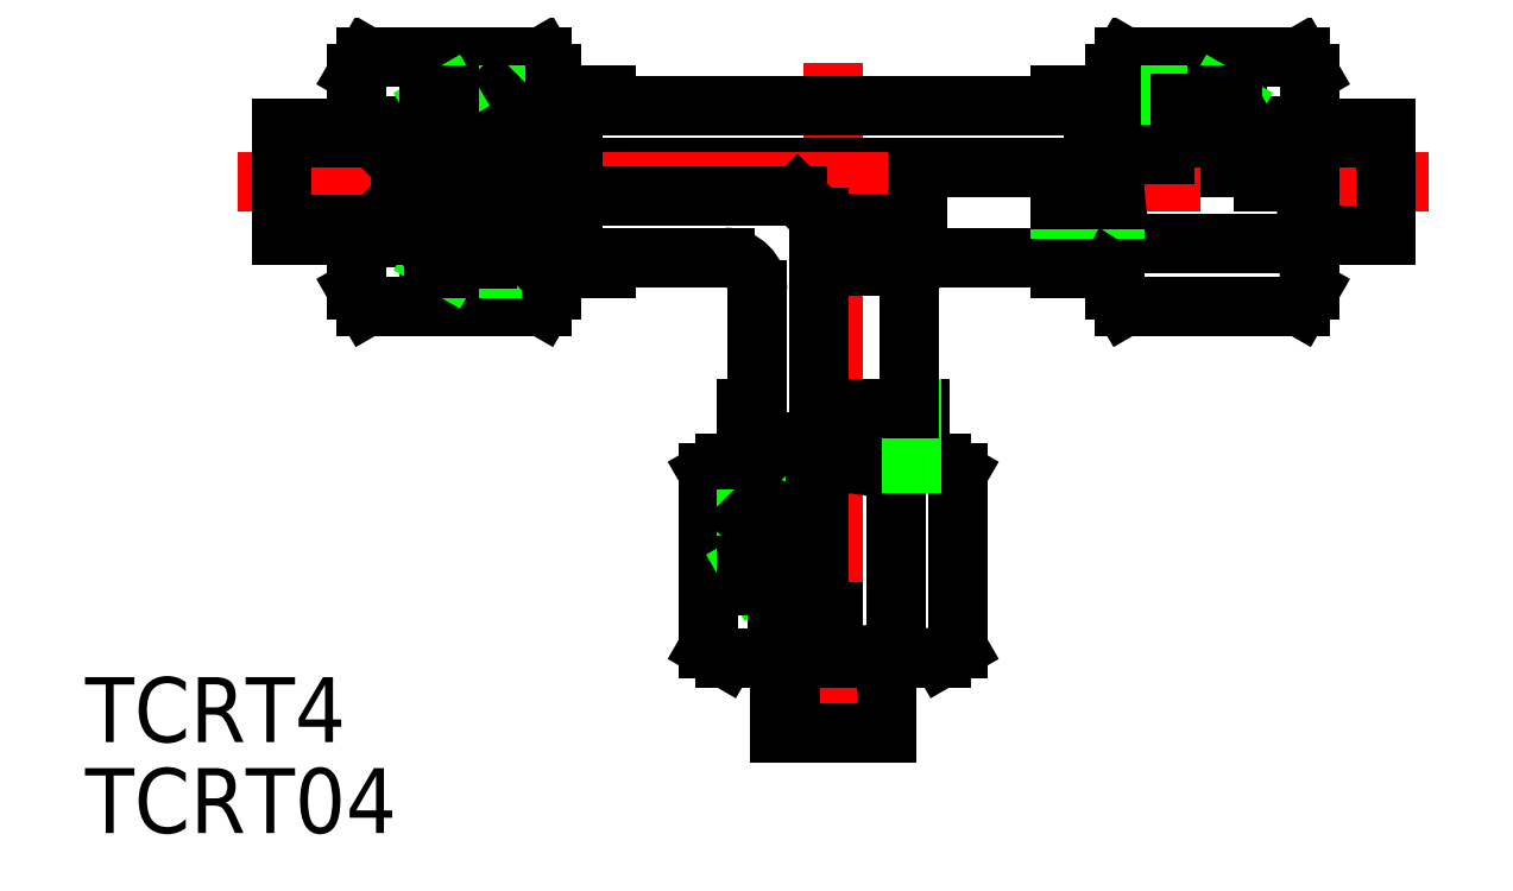
<metadata>
{"format":"dxf","ext":"dxf","renderer":"ezdxf+matplotlib","layout":"modelspace","background":"white","min_lineweight":24,"dpi":150}
</metadata>
<code>
0
SECTION
2
ENTITIES
0
TEXT
8
0
10
-34.55
20
-25.9
30
0
40
3
1
TCRT4
0
TEXT
8
0
10
-34.55
20
-30.1
30
0
40
3
1
TCRT04
0
LINE
8
CENTER
10
0
20
5.5
30
0
11
3.6e-15
21
-27.5
31
0
0
LINE
8
0
10
19.85
20
0.65
30
0
11
-19.85
21
0.65
31
0
0
LINE
8
0
10
13.45
20
5.774
30
0
11
21.55
21
5.774
31
0
0
ARC
8
0
10
14.58
20
3.774
30
0
40
1.524
50
270.6
51
338.3
0
LINE
8
0
10
13.45
20
-5.774
30
0
11
21.55
21
-5.774
31
0
0
LINE
8
0
10
21.55
20
-2.887
30
0
11
13.45
21
-2.887
31
0
0
LINE
8
0
10
10.5
20
4
30
0
11
15.59
21
4
31
0
0
LINE
8
0
10
10.5
20
3.594
30
0
11
16
21
3.594
31
0
0
LINE
8
0
10
12
20
1.25
30
0
11
19.9
21
1.25
31
0
0
LINE
8
CENTER
10
-27.5
20
0
30
0
11
27.5
21
0
31
0
0
LINE
8
0
10
13
20
5
30
0
11
13.45
21
5.774
31
0
0
LINE
8
0
10
5
20
-3.5
30
0
11
10.5
21
-3.5
31
0
0
LINE
8
0
10
10.5
20
-4
30
0
11
10.5
21
0
31
0
0
LINE
8
0
10
13
20
-5
30
0
11
13
21
0
31
0
0
ARC
8
0
10
22.55
20
7.1e-15
30
0
40
9.553
50
180
51
197.6
0
LINE
8
0
10
10.5
20
-3.594
30
0
11
13
21
-3.594
31
0
0
LINE
8
0
10
10.5
20
-4
30
0
11
13
21
-4
31
0
0
LINE
8
0
10
13
20
-5
30
0
11
13.45
21
-5.774
31
0
0
ARC
8
0
10
15.56
20
-4.33
30
0
40
2.556
50
145.6
51
205.6
0
LINE
8
0
10
10.5
20
4
30
0
11
10.5
21
3.5
31
0
0
LINE
8
0
10
12
20
2.25
30
0
11
12
21
1.25
31
0
0
LINE
8
0
10
13
20
4
30
0
11
13
21
5
31
0
0
LINE
8
0
10
12
20
2.25
30
0
11
14.6
21
2.25
31
0
0
LINE
8
0
10
13.46
20
4
30
0
11
13
21
4.458
31
0
0
LINE
8
0
10
22
20
5
30
0
11
21.55
21
5.774
31
0
0
LINE
8
0
10
22
20
-2.45
30
0
11
25.5
21
-2.45
31
0
0
LINE
8
0
10
19.1
20
2.45
30
0
11
25.5
21
2.45
31
0
0
LINE
8
0
10
15.3
20
2
30
0
11
25.5
21
2
31
0
0
LINE
8
0
10
22
20
-5
30
0
11
22
21
0
31
0
0
ARC
8
0
10
12.45
20
7.1e-15
30
0
40
9.553
50
342.4
51
0
0
LINE
8
0
10
22
20
-5
30
0
11
21.55
21
-5.774
31
0
0
ARC
8
0
10
19.44
20
-4.33
30
0
40
2.556
50
334.4
51
34.38
0
LINE
8
0
10
19.01
20
2.6
30
0
11
21.8
21
2.6
31
0
0
LINE
8
0
10
17.9
20
3.2
30
0
11
18.67
21
3.2
31
0
0
LINE
8
0
10
17.74
20
4
30
0
11
18.44
21
3.594
31
0
0
LINE
8
0
10
19.1
20
2.45
30
0
11
18.44
21
3.594
31
0
0
LINE
8
0
10
16
20
3.594
30
0
11
16
21
2.508
31
0
0
LINE
8
0
10
15.3
20
2.254
30
0
11
15.3
21
1.25
31
0
0
LINE
8
0
10
15.59
20
4
30
0
11
16
21
3.594
31
0
0
LINE
8
0
10
15.3
20
2.254
30
0
11
17.9
21
3.2
31
0
0
LINE
8
0
10
15.59
20
4
30
0
11
17.74
21
4
31
0
0
LINE
8
0
10
16
20
3.594
30
0
11
18.44
21
3.594
31
0
0
LINE
8
0
10
21.8
20
2.6
30
0
11
22
21
2.8
31
0
0
LINE
8
0
10
22
20
2.45
30
0
11
22
21
5
31
0
0
LINE
8
0
10
20
20
1.15
30
0
11
20
21
0
31
0
0
LINE
8
0
10
19.9
20
1.25
30
0
11
20
21
1.15
31
0
0
LINE
8
0
10
19.85
20
0.65
30
0
11
20
21
0.8
31
0
0
LINE
8
0
10
25.5
20
-2.45
30
0
11
25.5
21
2.45
31
0
0
LINE
8
0
10
-2.25
20
-12
30
0
11
-2.25
21
-14.6
31
0
0
LINE
8
0
10
-1.25
20
-12
30
0
11
-1.25
21
-19.9
31
0
0
LINE
8
0
10
-3.594
20
-10.5
30
0
11
-3.594
21
-16
31
0
0
LINE
8
0
10
-4
20
-10.5
30
0
11
-4
21
-15.59
31
0
0
LINE
8
0
10
2.887
20
-21.55
30
0
11
2.887
21
-13.45
31
0
0
LINE
8
0
10
5.774
20
-13.45
30
0
11
5.774
21
-21.55
31
0
0
LINE
8
0
10
-5.774
20
-13.45
30
0
11
-5.774
21
-21.55
31
0
0
LINE
8
0
10
-5
20
-13
30
0
11
-5.774
21
-13.45
31
0
0
ARC
8
0
10
0
20
-22.55
30
0
40
9.553
50
72.41
51
90
0
LINE
8
0
10
5
20
-13
30
0
11
0
21
-13
31
0
0
LINE
8
0
10
4
20
-10.5
30
0
11
0
21
-10.5
31
0
0
ARC
8
0
10
4.33
20
-15.56
30
0
40
2.556
50
64.38
51
124.4
0
LINE
8
0
10
5
20
-13
30
0
11
5.774
21
-13.45
31
0
0
LINE
8
0
10
4
20
-10.5
30
0
11
4
21
-13
31
0
0
LINE
8
0
10
3.594
20
-10.5
30
0
11
3.594
21
-13
31
0
0
LINE
8
0
10
-4
20
-13.46
30
0
11
-4.458
21
-13
31
0
0
LINE
8
0
10
-4
20
-13
30
0
11
-5
21
-13
31
0
0
LINE
8
0
10
-2.25
20
-12
30
0
11
-1.25
21
-12
31
0
0
LINE
8
0
10
-4
20
-10.5
30
0
11
-3.5
21
-10.5
31
0
0
LINE
8
0
10
-5
20
-22
30
0
11
-5.774
21
-21.55
31
0
0
LINE
8
0
10
-2
20
-15.3
30
0
11
-2
21
-25.5
31
0
0
LINE
8
0
10
-2.45
20
-19.1
30
0
11
-2.45
21
-25.5
31
0
0
LINE
8
0
10
2.45
20
-22
30
0
11
2.45
21
-25.5
31
0
0
ARC
8
0
10
-7.1e-15
20
-12.45
30
0
40
9.553
50
270
51
287.6
0
LINE
8
0
10
5
20
-22
30
0
11
7.1e-15
21
-22
31
0
0
ARC
8
0
10
4.33
20
-19.44
30
0
40
2.556
50
235.6
51
295.6
0
LINE
8
0
10
5
20
-22
30
0
11
5.774
21
-21.55
31
0
0
LINE
8
0
10
-3.594
20
-16
30
0
11
-3.594
21
-18.44
31
0
0
LINE
8
0
10
-4
20
-17.74
30
0
11
-3.594
21
-18.44
31
0
0
LINE
8
0
10
-3.2
20
-17.9
30
0
11
-3.2
21
-18.67
31
0
0
LINE
8
0
10
-4
20
-15.59
30
0
11
-4
21
-17.74
31
0
0
LINE
8
0
10
-2.254
20
-15.3
30
0
11
-3.2
21
-17.9
31
0
0
LINE
8
0
10
-4
20
-15.59
30
0
11
-3.594
21
-16
31
0
0
LINE
8
0
10
-2.254
20
-15.3
30
0
11
-2
21
-15.3
31
0
0
LINE
8
0
10
-3.594
20
-16
30
0
11
-2.508
21
-16
31
0
0
ARC
8
0
10
-3.774
20
-14.58
30
0
40
1.524
50
291.7
51
359.4
0
LINE
8
0
10
-0.65
20
-19.85
30
0
11
-0.8
21
-20
31
0
0
LINE
8
0
10
-1.25
20
-19.9
30
0
11
-1.15
21
-20
31
0
0
LINE
8
0
10
-1.15
20
-20
30
0
11
0
21
-20
31
0
0
LINE
8
0
10
-2.45
20
-22
30
0
11
-5
21
-22
31
0
0
LINE
8
0
10
-2.6
20
-21.8
30
0
11
-2.8
21
-22
31
0
0
LINE
8
0
10
-2.45
20
-19.1
30
0
11
-3.594
21
-18.44
31
0
0
LINE
8
0
10
-2.6
20
-19.01
30
0
11
-2.6
21
-21.8
31
0
0
LINE
8
0
10
2.45
20
-25.5
30
0
11
-2.45
21
-25.5
31
0
0
LINE
8
0
10
3.5
20
-5
30
0
11
3.5
21
-10.5
31
0
0
LINE
8
0
10
-0.65
20
-19.85
30
0
11
-0.65
21
-1.65
31
0
0
ARC
8
0
10
5
20
-5
30
0
40
1.5
50
90
51
180
0
LINE
8
0
10
-12
20
1.25
30
0
11
-19.9
21
1.25
31
0
0
LINE
8
0
10
-10.5
20
3.594
30
0
11
-16
21
3.594
31
0
0
LINE
8
0
10
-10.5
20
4
30
0
11
-15.59
21
4
31
0
0
ARC
8
0
10
-14.58
20
3.774
30
0
40
1.524
50
201.7
51
269.4
0
LINE
8
0
10
-13.45
20
5.774
30
0
11
-21.55
21
5.774
31
0
0
LINE
8
0
10
-13
20
5
30
0
11
-13.45
21
5.774
31
0
0
LINE
8
0
10
10.5
20
3.5
30
0
11
-10.5
21
3.5
31
0
0
LINE
8
0
10
-10.5
20
4
30
0
11
-10.5
21
3.5
31
0
0
LINE
8
0
10
-13.46
20
4
30
0
11
-13
21
4.458
31
0
0
LINE
8
0
10
-12
20
2.25
30
0
11
-14.6
21
2.25
31
0
0
LINE
8
0
10
-13
20
4
30
0
11
-13
21
5
31
0
0
LINE
8
0
10
-12
20
2.25
30
0
11
-12
21
1.25
31
0
0
LINE
8
0
10
-22
20
5
30
0
11
-21.55
21
5.774
31
0
0
LINE
8
0
10
-15.3
20
2
30
0
11
-25.5
21
2
31
0
0
LINE
8
0
10
-19.1
20
2.45
30
0
11
-25.5
21
2.45
31
0
0
LINE
8
0
10
-19.01
20
2.6
30
0
11
-21.8
21
2.6
31
0
0
LINE
8
0
10
-16
20
3.594
30
0
11
-18.44
21
3.594
31
0
0
LINE
8
0
10
-15.59
20
4
30
0
11
-17.74
21
4
31
0
0
LINE
8
0
10
-15.3
20
2.254
30
0
11
-17.9
21
3.2
31
0
0
LINE
8
0
10
-15.59
20
4
30
0
11
-16
21
3.594
31
0
0
LINE
8
0
10
-15.3
20
2.254
30
0
11
-15.3
21
1.25
31
0
0
LINE
8
0
10
-16
20
3.594
30
0
11
-16
21
2.508
31
0
0
LINE
8
0
10
-19.1
20
2.45
30
0
11
-18.44
21
3.594
31
0
0
LINE
8
0
10
-17.74
20
4
30
0
11
-18.44
21
3.594
31
0
0
LINE
8
0
10
-17.9
20
3.2
30
0
11
-18.67
21
3.2
31
0
0
LINE
8
0
10
-19.85
20
0.65
30
0
11
-20
21
0.8
31
0
0
LINE
8
0
10
-19.9
20
1.25
30
0
11
-20
21
1.15
31
0
0
LINE
8
0
10
-20
20
1.15
30
0
11
-20
21
0
31
0
0
LINE
8
0
10
-22
20
2.45
30
0
11
-22
21
5
31
0
0
LINE
8
0
10
-21.8
20
2.6
30
0
11
-22
21
2.8
31
0
0
LINE
8
0
10
-25.5
20
-2.45
30
0
11
-25.5
21
2.45
31
0
0
LINE
8
0
10
-5
20
-3.5
30
0
11
-10.5
21
-3.5
31
0
0
ARC
8
0
10
-5
20
-5
30
0
40
1.5
50
7e-15
51
90
0
LINE
8
0
10
-3.5
20
-5
30
0
11
-3.5
21
-10.5
31
0
0
LINE
8
0
10
-19.01
20
-2.6
30
0
11
-21.8
21
-2.6
31
0
0
LINE
8
0
10
-13.45
20
-5.774
30
0
11
-21.55
21
-5.774
31
0
0
LINE
8
0
10
-22
20
-5
30
0
11
-21.55
21
-5.774
31
0
0
LINE
8
0
10
-21.8
20
-2.6
30
0
11
-22
21
-2.8
31
0
0
LINE
8
0
10
-22
20
-2.45
30
0
11
-22
21
-5
31
0
0
LINE
8
0
10
-13
20
-5
30
0
11
-13.45
21
-5.774
31
0
0
LINE
8
0
10
-10.5
20
-4
30
0
11
-15.59
21
-4
31
0
0
LINE
8
0
10
-10.5
20
-3.594
30
0
11
-16
21
-3.594
31
0
0
LINE
8
0
10
-15.59
20
-4
30
0
11
-16
21
-3.594
31
0
0
LINE
8
0
10
-15.3
20
-2.254
30
0
11
-17.9
21
-3.2
31
0
0
LINE
8
0
10
-15.59
20
-4
30
0
11
-17.74
21
-4
31
0
0
ARC
8
0
10
-14.58
20
-3.774
30
0
40
1.524
50
90.62
51
158.3
0
LINE
8
0
10
-12
20
-1.25
30
0
11
-19.9
21
-1.25
31
0
0
LINE
8
0
10
-20
20
-1.15
30
0
11
-20
21
0
31
0
0
LINE
8
0
10
-19.9
20
-1.25
30
0
11
-20
21
-1.15
31
0
0
LINE
8
0
10
-19.85
20
-0.65
30
0
11
-20
21
-0.8
31
0
0
LINE
8
0
10
-17.9
20
-3.2
30
0
11
-18.67
21
-3.2
31
0
0
LINE
8
0
10
-17.74
20
-4
30
0
11
-18.44
21
-3.594
31
0
0
LINE
8
0
10
-19.1
20
-2.45
30
0
11
-18.44
21
-3.594
31
0
0
LINE
8
0
10
-16
20
-3.594
30
0
11
-16
21
-2.508
31
0
0
LINE
8
0
10
-16
20
-3.594
30
0
11
-18.44
21
-3.594
31
0
0
LINE
8
0
10
-15.3
20
-2.254
30
0
11
-15.3
21
-1.25
31
0
0
LINE
8
0
10
-12
20
-2.25
30
0
11
-12
21
-1.25
31
0
0
LINE
8
0
10
-13
20
-4
30
0
11
-13
21
-5
31
0
0
LINE
8
0
10
-12
20
-2.25
30
0
11
-14.6
21
-2.25
31
0
0
LINE
8
0
10
-13.46
20
-4
30
0
11
-13
21
-4.458
31
0
0
LINE
8
0
10
-10.5
20
-4
30
0
11
-10.5
21
-3.5
31
0
0
LINE
8
0
10
-1.65
20
-0.65
30
0
11
-19.85
21
-0.65
31
0
0
LINE
8
0
10
-19.1
20
-2.45
30
0
11
-25.5
21
-2.45
31
0
0
LINE
8
0
10
-15.3
20
-2
30
0
11
-25.5
21
-2
31
0
0
LINE
8
0
10
-1.65
20
-0.65
30
0
11
-0.65
21
-1.65
31
0
0
LINE
8
0
10
1.95
20
-1.95
30
0
11
1.95
21
-3.9
31
0
0
LINE
8
0
10
3.9
20
0
30
0
11
3.9
21
-1.95
31
0
0
LINE
8
0
10
1.95
20
-1.95
30
0
11
3.9
21
-1.95
31
0
0
LINE
8
0
10
1.2e-15
20
-3.9
30
0
11
1.95
21
-3.9
31
0
0
LINE
8
0
10
19.85
20
0.65
30
0
11
19.85
21
0
31
0
0
LINE
8
0
10
-0.65
20
-19.85
30
0
11
2.7e-15
21
-19.85
31
0
0
LINE
8
0
10
-19.85
20
0.65
30
0
11
-19.85
21
-0.65
31
0
0
LINE
8
0
10
17.74
20
4
30
0
11
17.74
21
3.14
31
0
0
LINE
8
0
10
18.44
20
3.594
30
0
11
18.44
21
3.2
31
0
0
LINE
8
0
10
-17.74
20
4
30
0
11
-17.74
21
3.14
31
0
0
LINE
8
0
10
-18.44
20
3.594
30
0
11
-18.44
21
3.2
31
0
0
LINE
8
0
10
-17.74
20
-4
30
0
11
-17.74
21
-3.14
31
0
0
LINE
8
0
10
-18.44
20
-3.594
30
0
11
-18.44
21
-3.2
31
0
0
LINE
8
0
10
-4
20
-17.74
30
0
11
-3.14
21
-17.74
31
0
0
LINE
8
0
10
-3.594
20
-18.44
30
0
11
-3.2
21
-18.44
31
0
0
ENDSEC
0
EOF

</code>
